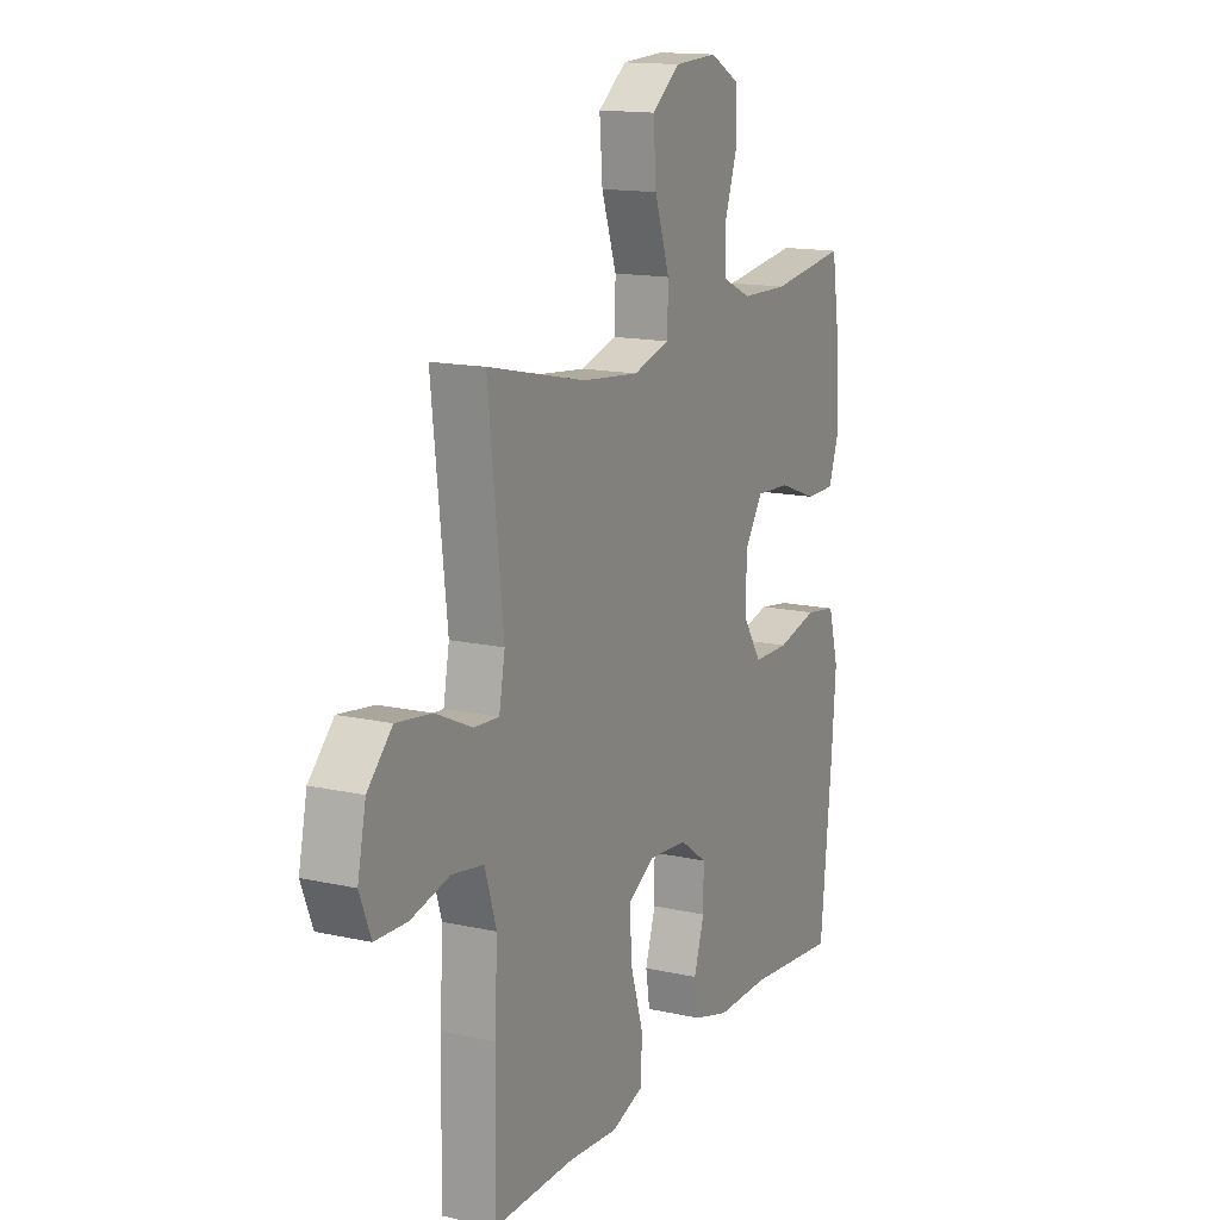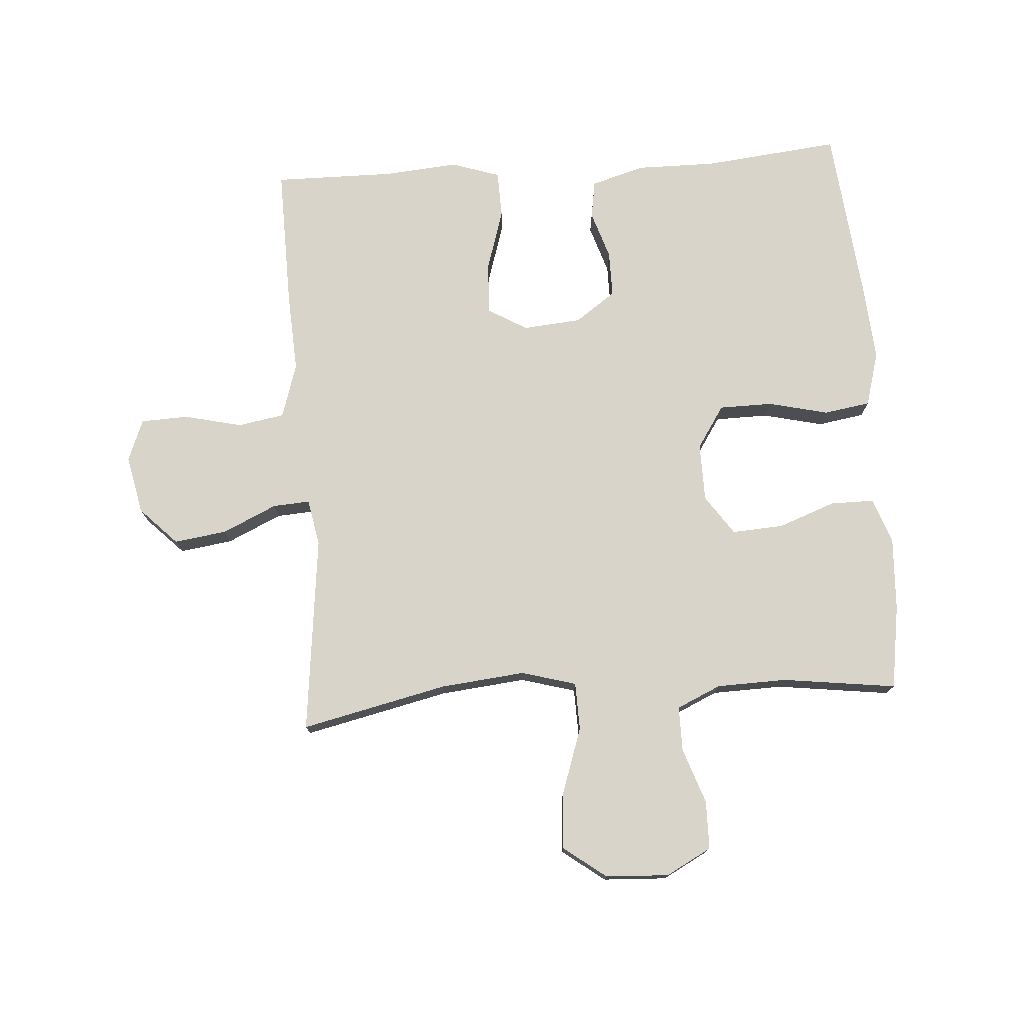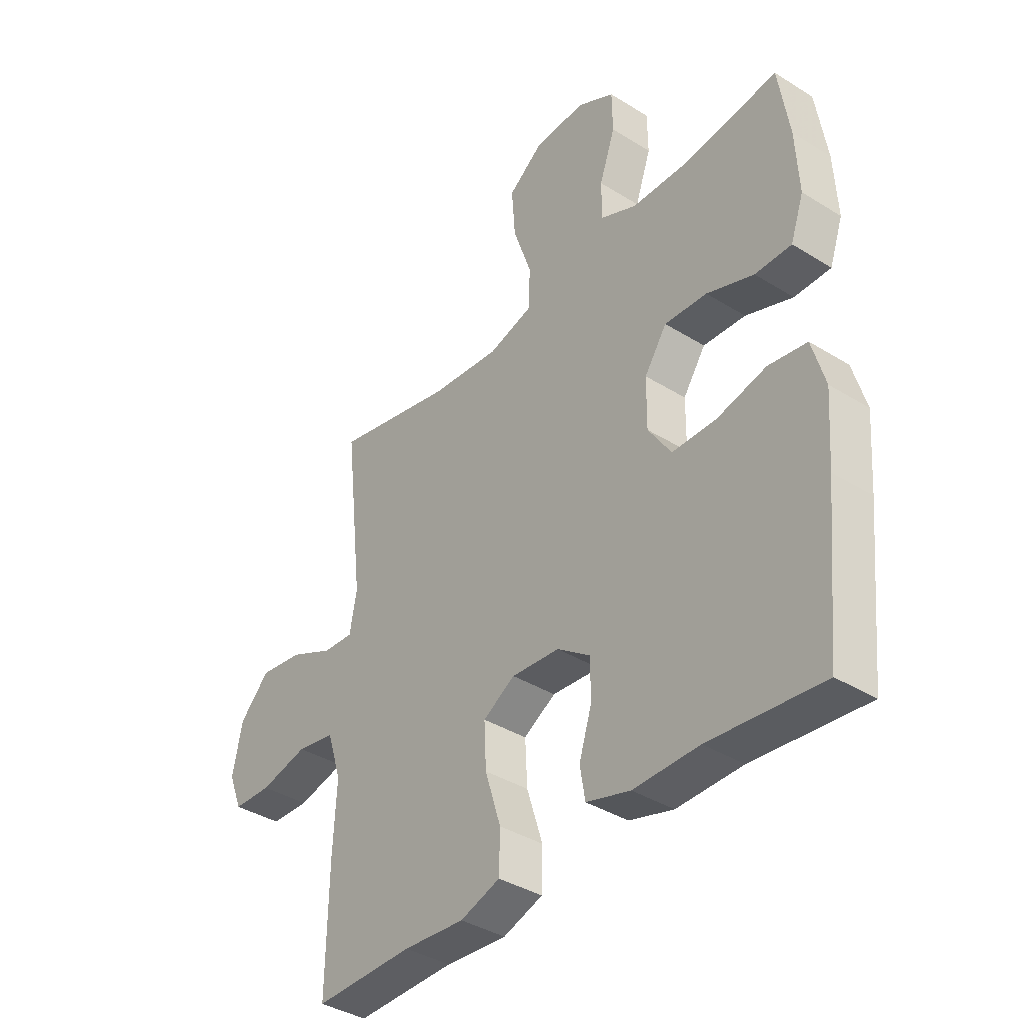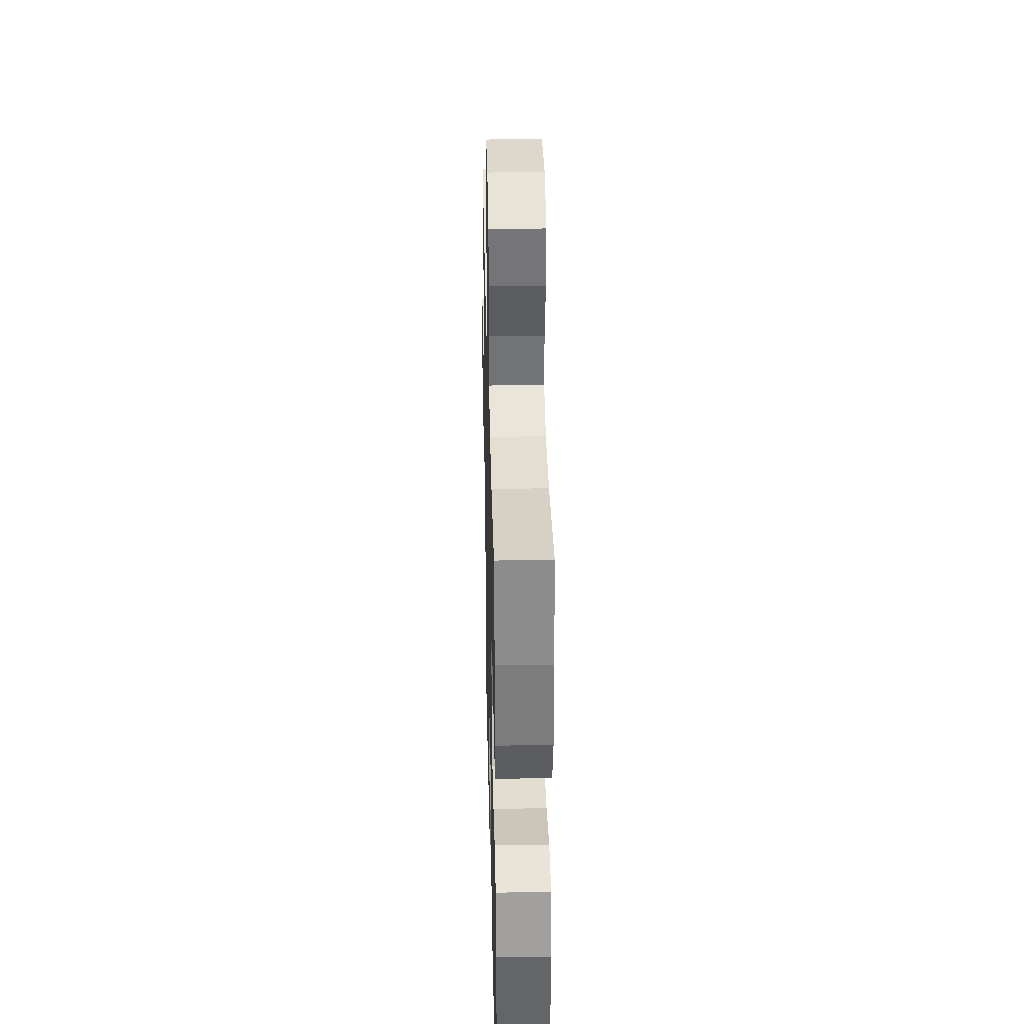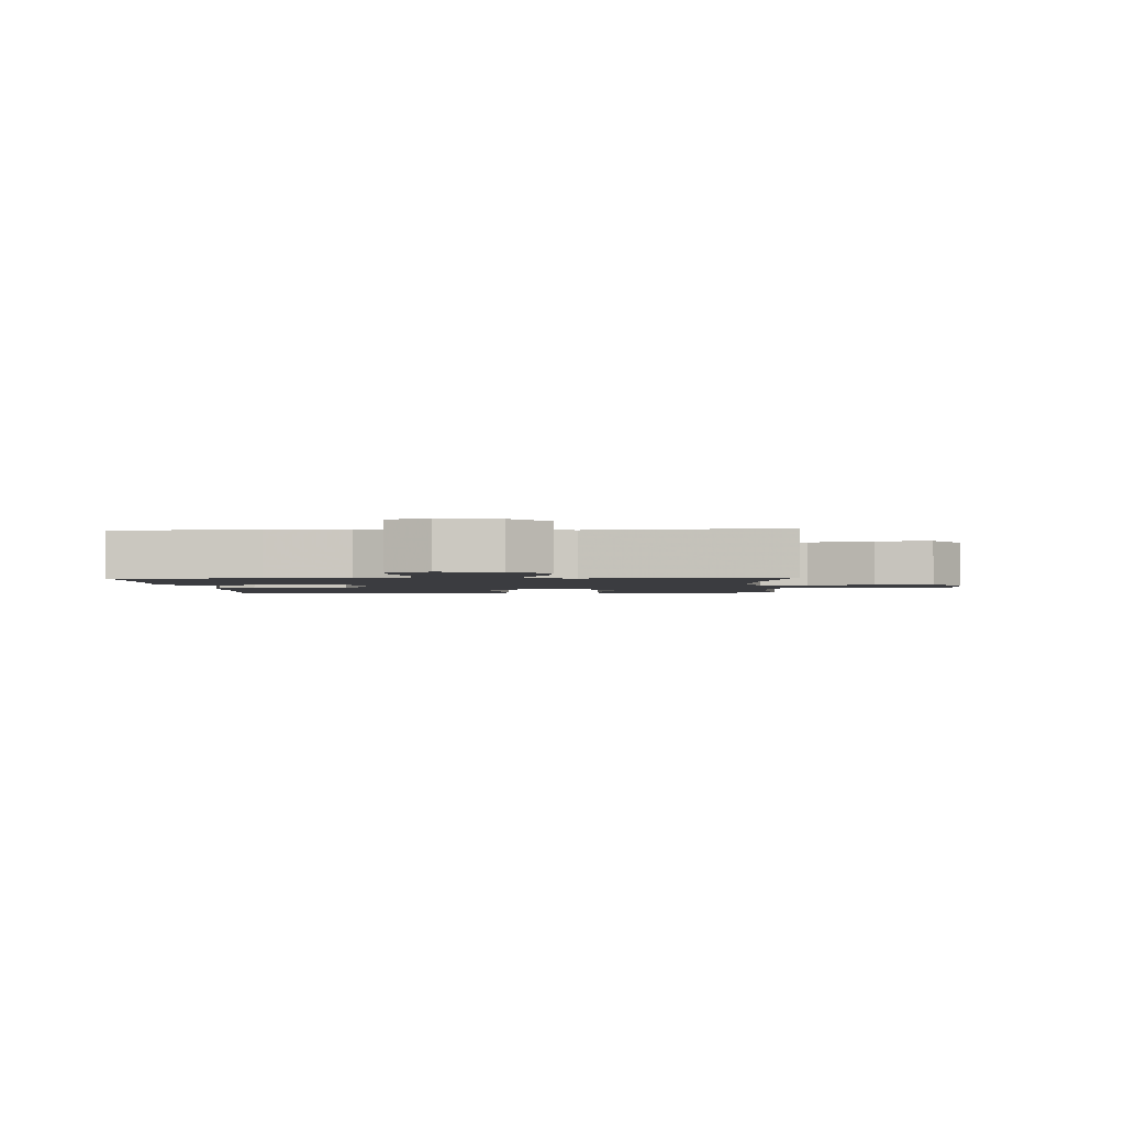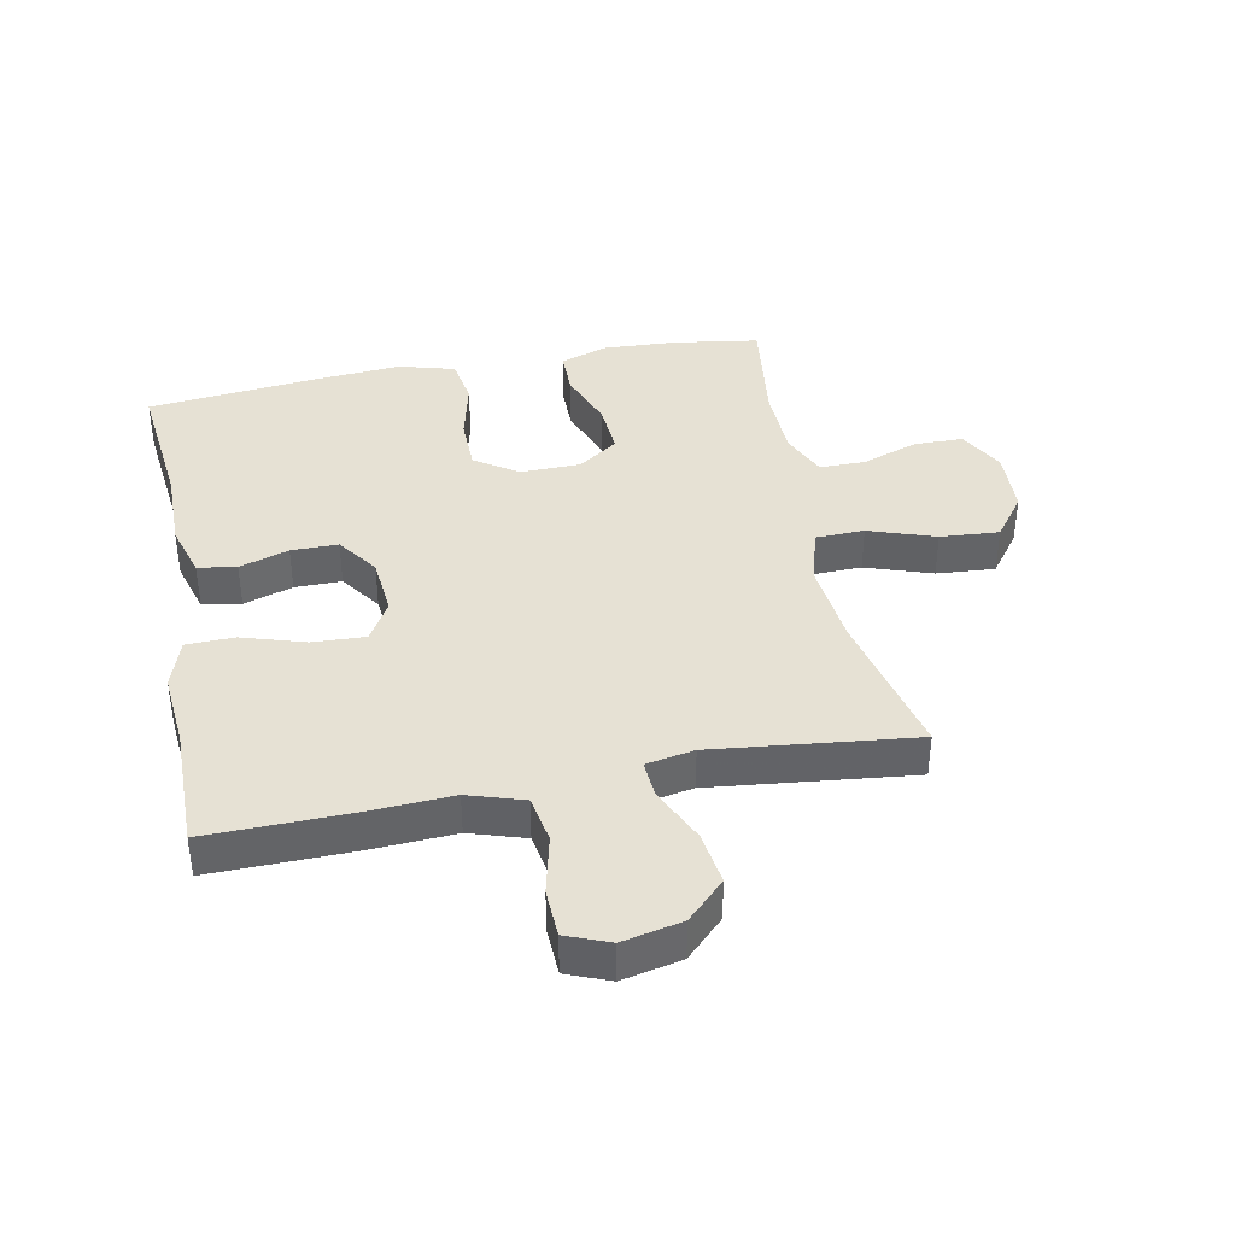
<metadata>
{"format":"obj","ext":"obj","renderer":"f3d","projection":"perspective","resolution":1024,"background":"white","views":[{"elev":14.7,"azim":-64.2,"up":"+Z"},{"elev":75.6,"azim":-4.0,"up":"+Y"},{"elev":-38.3,"azim":51.8,"up":"+Z"},{"elev":34.3,"azim":88.7,"up":"+Z"},{"elev":-2.0,"azim":-86.7,"up":"+Y"},{"elev":39.3,"azim":-101.2,"up":"+Y"}]}
</metadata>
<code>
v -0.5 0.07 -0.5
v -0.496 0.07 -0.272
v -0.489 0.07 -0.142
v -0.517 0.07 -0.054
v -0.592 0.07 -0.041
v -0.686 0.07 -0.063
v -0.762 0.07 -0.06
v -0.789 0.07 0.008
v -0.769 0.07 0.102
v -0.71 0.07 0.162
v -0.625 0.07 0.15
v -0.538 0.07 0.11
v -0.478 0.07 0.106
v -0.464 0.07 0.182
v -0.5 0.07 0.5
v -0.265 0.07 0.447
v -0.128 0.07 0.433
v -0.04 0.07 0.458
v -0.038 0.07 0.535
v -0.074 0.07 0.64
v -0.081 0.07 0.733
v -0.013 0.07 0.784
v 0.089 0.07 0.789
v 0.162 0.07 0.75
v 0.163 0.07 0.672
v 0.132 0.07 0.583
v 0.132 0.07 0.511
v 0.203 0.07 0.479
v 0.316 0.07 0.476
v 0.5 0.07 0.5
v 0.521 0.07 0.364
v 0.527 0.07 0.247
v 0.501 0.07 0.173
v 0.43 0.07 0.173
v 0.338 0.07 0.207
v 0.255 0.07 0.212
v 0.211 0.07 0.148
v 0.21 0.07 0.054
v 0.255 0.07 -0.014
v 0.341 0.07 -0.015
v 0.438 0.07 0.008
v 0.513 0.07 -0.004
v 0.538 0.07 -0.092
v 0.528 0.07 -0.223
v 0.5 0.07 -0.5
v 0.28 0.07 -0.477
v 0.152 0.07 -0.478
v 0.066 0.07 -0.453
v 0.056 0.07 -0.392
v 0.081 0.07 -0.314
v 0.081 0.07 -0.24
v 0.016 0.07 -0.194
v -0.078 0.07 -0.186
v -0.141 0.07 -0.223
v -0.137 0.07 -0.307
v -0.106 0.07 -0.406
v -0.108 0.07 -0.482
v -0.186 0.07 -0.508
v -0.306 0.07 -0.498
v -0.5 0 -0.5
v -0.496 0 -0.272
v -0.489 0 -0.142
v -0.517 0 -0.054
v -0.592 0 -0.041
v -0.686 0 -0.063
v -0.762 0 -0.06
v -0.789 0 0.008
v -0.769 0 0.102
v -0.71 0 0.162
v -0.625 0 0.15
v -0.538 0 0.11
v -0.478 0 0.106
v -0.464 0 0.182
v -0.5 0 0.5
v -0.265 0 0.447
v -0.128 0 0.433
v -0.04 0 0.458
v -0.038 0 0.535
v -0.074 0 0.64
v -0.081 0 0.733
v -0.013 0 0.784
v 0.089 0 0.789
v 0.162 0 0.75
v 0.163 0 0.672
v 0.132 0 0.583
v 0.132 0 0.511
v 0.203 0 0.479
v 0.316 0 0.476
v 0.5 0 0.5
v 0.521 0 0.364
v 0.527 0 0.247
v 0.501 0 0.173
v 0.43 0 0.173
v 0.338 0 0.207
v 0.255 0 0.212
v 0.211 0 0.148
v 0.21 0 0.054
v 0.255 0 -0.014
v 0.341 0 -0.015
v 0.438 0 0.008
v 0.513 0 -0.004
v 0.538 0 -0.092
v 0.528 0 -0.223
v 0.5 0 -0.5
v 0.28 0 -0.477
v 0.152 0 -0.478
v 0.066 0 -0.453
v 0.056 0 -0.392
v 0.081 0 -0.314
v 0.081 0 -0.24
v 0.016 0 -0.194
v -0.078 0 -0.186
v -0.141 0 -0.223
v -0.137 0 -0.307
v -0.106 0 -0.406
v -0.108 0 -0.482
v -0.186 0 -0.508
v -0.306 0 -0.498
f 57 58 59
f 56 57 59
f 55 56 59
f 1 2 3
f 59 1 3
f 55 59 3
f 54 55 3
f 53 54 3 4
f 52 53 4
f 48 49 50
f 47 48 50
f 46 47 50
f 46 50 51
f 45 46 51
f 44 45 51
f 43 44 51
f 42 43 51
f 41 42 51
f 40 41 51
f 39 40 51 52
f 33 34 35
f 32 33 35
f 31 32 35
f 30 31 35
f 29 30 35
f 28 29 35 36
f 27 28 36 37
f 24 25 26
f 23 24 26
f 22 23 26
f 21 22 26
f 20 21 26
f 19 20 26
f 18 19 26 27
f 14 15 16
f 13 14 16 17
f 10 11 12
f 9 10 12
f 8 9 12
f 7 8 12
f 6 7 12
f 5 6 12
f 4 5 12 13
f 4 13 17
f 52 4 17
f 39 52 17
f 38 39 17
f 37 38 17 18
f 18 27 37
f 118 117 116
f 118 116 115
f 118 115 114
f 62 61 60
f 62 60 118
f 62 118 114
f 62 114 113
f 63 62 113 112
f 63 112 111
f 109 108 107
f 109 107 106
f 109 106 105
f 110 109 105
f 110 105 104
f 110 104 103
f 110 103 102
f 110 102 101
f 110 101 100
f 110 100 99
f 111 110 99 98
f 94 93 92
f 94 92 91
f 94 91 90
f 94 90 89
f 94 89 88
f 95 94 88 87
f 96 95 87 86
f 85 84 83
f 85 83 82
f 85 82 81
f 85 81 80
f 85 80 79
f 85 79 78
f 86 85 78 77
f 75 74 73
f 76 75 73 72
f 71 70 69
f 71 69 68
f 71 68 67
f 71 67 66
f 71 66 65
f 71 65 64
f 72 71 64 63
f 76 72 63
f 76 63 111
f 76 111 98
f 76 98 97
f 77 76 97 96
f 96 86 77
f 1 60 61 2
f 2 61 62 3
f 3 62 63 4
f 4 63 64 5
f 5 64 65 6
f 6 65 66 7
f 7 66 67 8
f 8 67 68 9
f 9 68 69 10
f 10 69 70 11
f 11 70 71 12
f 12 71 72 13
f 13 72 73 14
f 14 73 74 15
f 15 74 75 16
f 16 75 76 17
f 17 76 77 18
f 18 77 78 19
f 19 78 79 20
f 20 79 80 21
f 21 80 81 22
f 22 81 82 23
f 23 82 83 24
f 24 83 84 25
f 25 84 85 26
f 26 85 86 27
f 27 86 87 28
f 28 87 88 29
f 29 88 89 30
f 30 89 90 31
f 31 90 91 32
f 32 91 92 33
f 33 92 93 34
f 34 93 94 35
f 35 94 95 36
f 36 95 96 37
f 37 96 97 38
f 38 97 98 39
f 39 98 99 40
f 40 99 100 41
f 41 100 101 42
f 42 101 102 43
f 43 102 103 44
f 44 103 104 45
f 45 104 105 46
f 46 105 106 47
f 47 106 107 48
f 48 107 108 49
f 49 108 109 50
f 50 109 110 51
f 51 110 111 52
f 52 111 112 53
f 53 112 113 54
f 54 113 114 55
f 55 114 115 56
f 56 115 116 57
f 57 116 117 58
f 58 117 118 59
f 59 118 60 1

</code>
